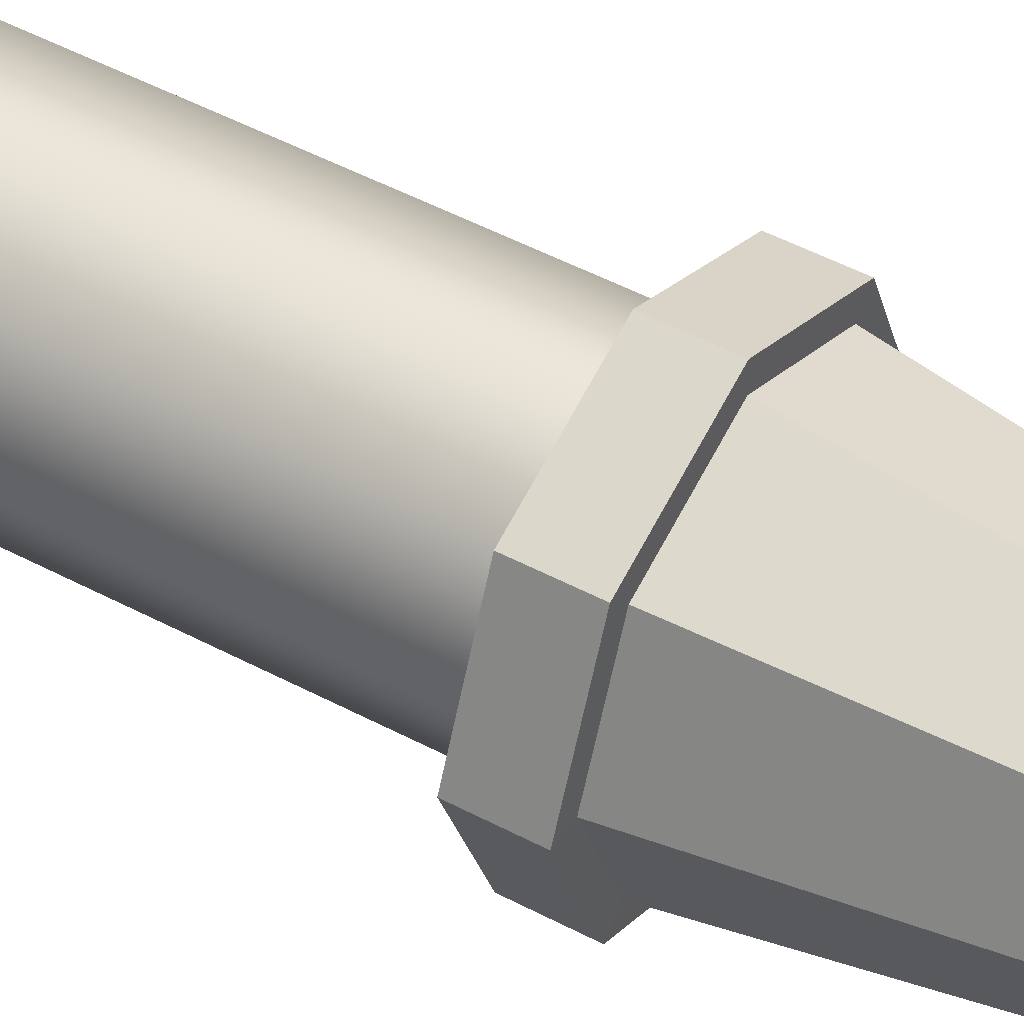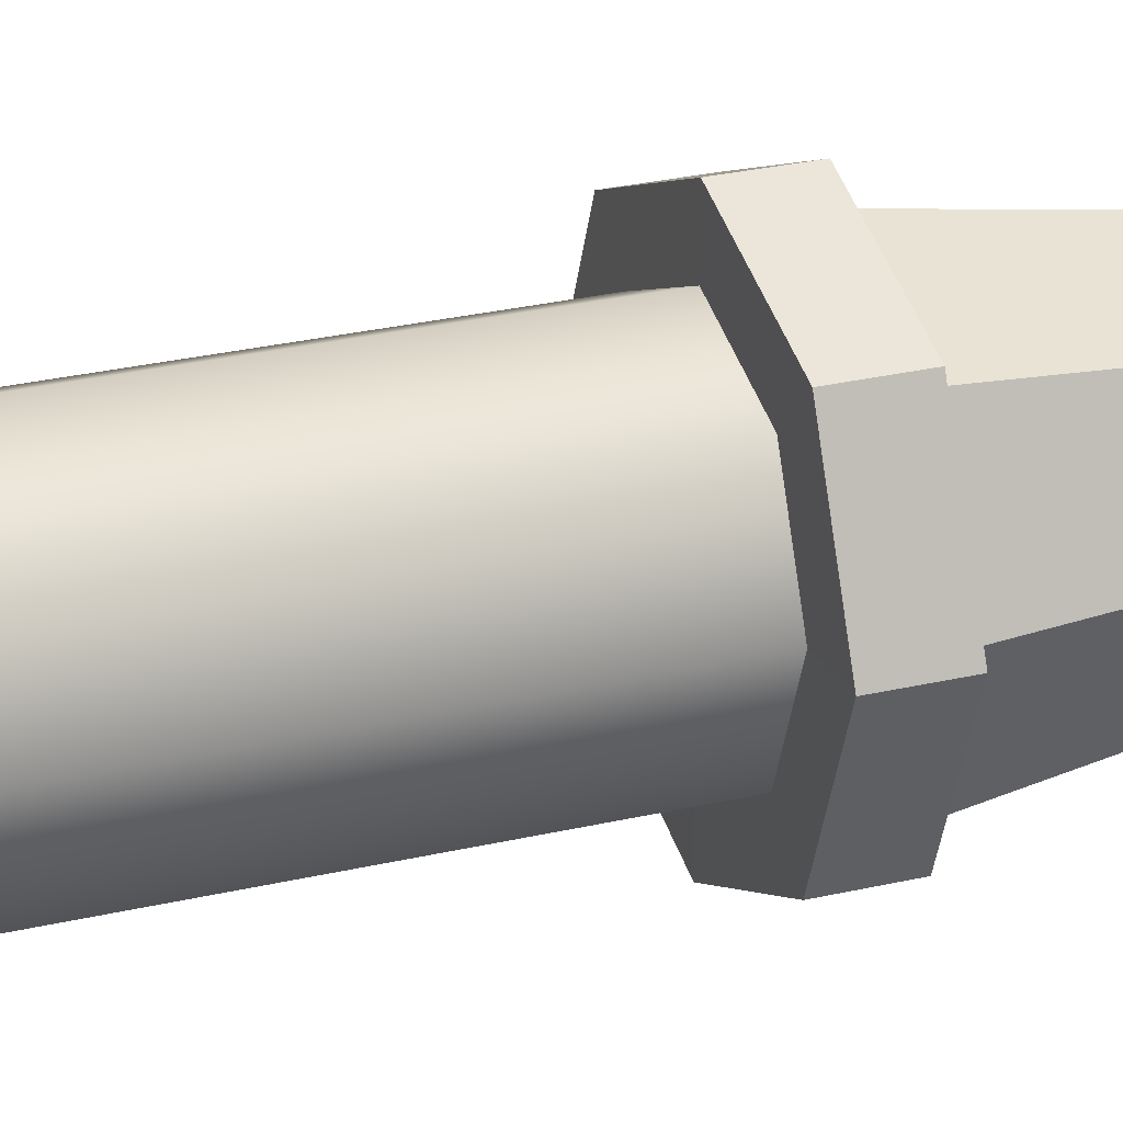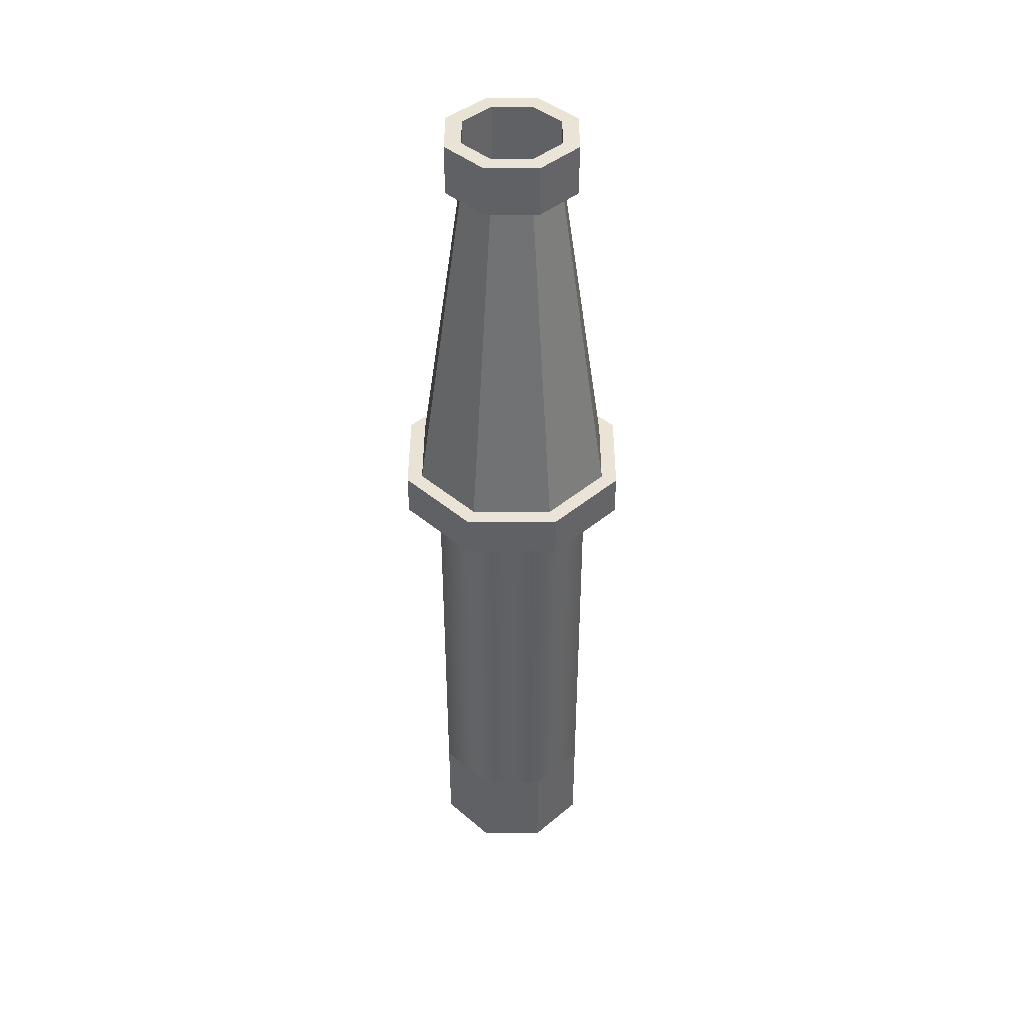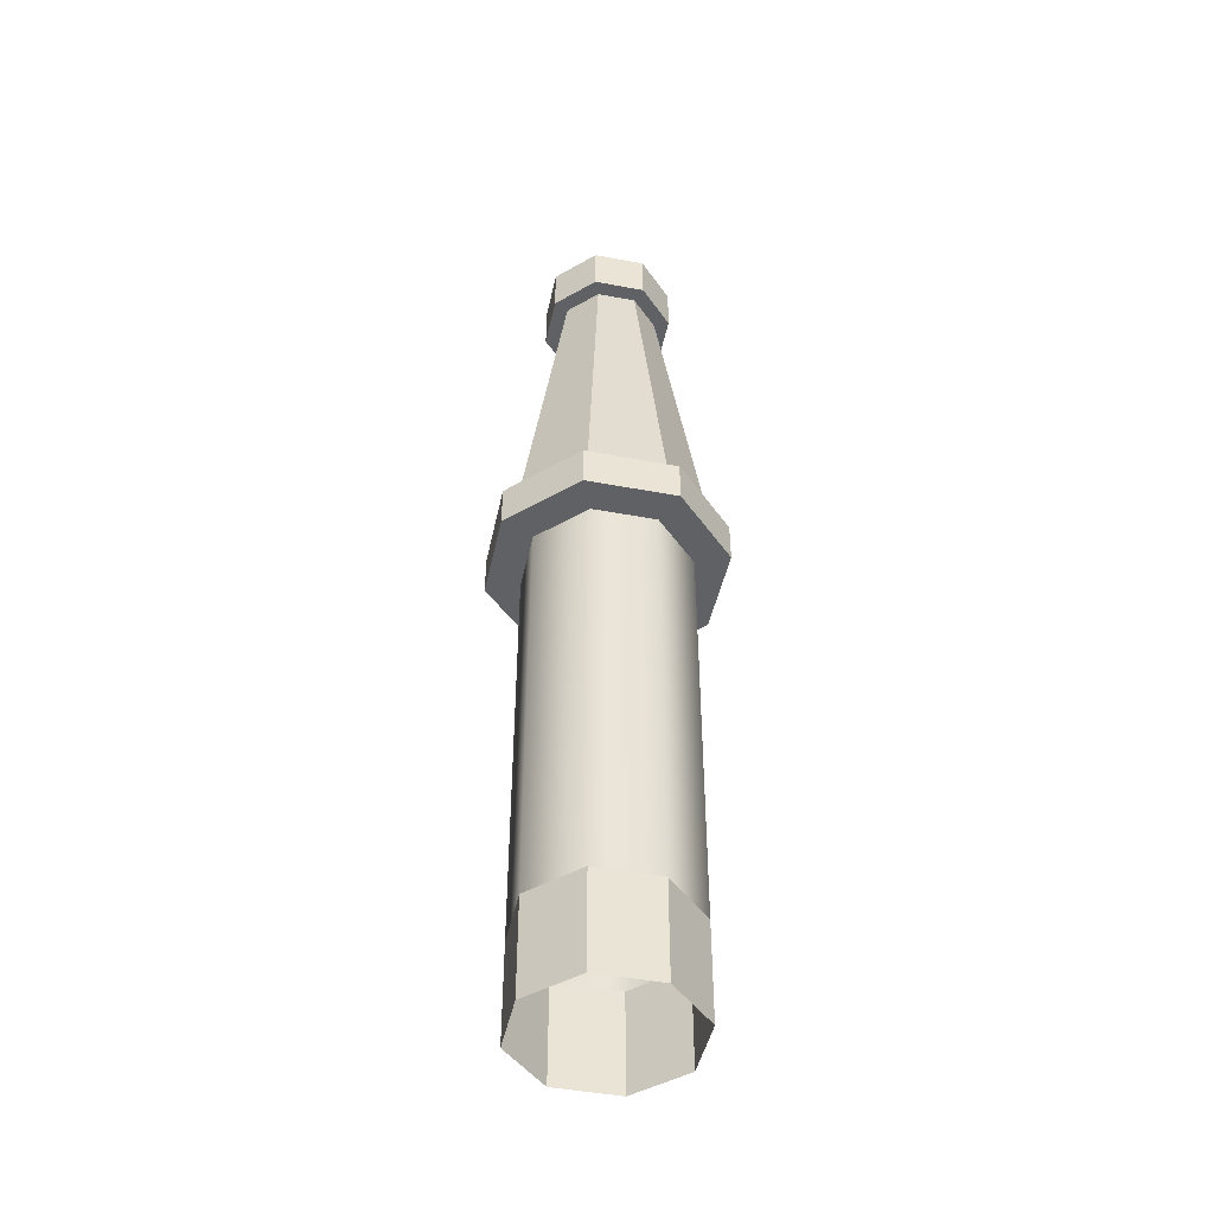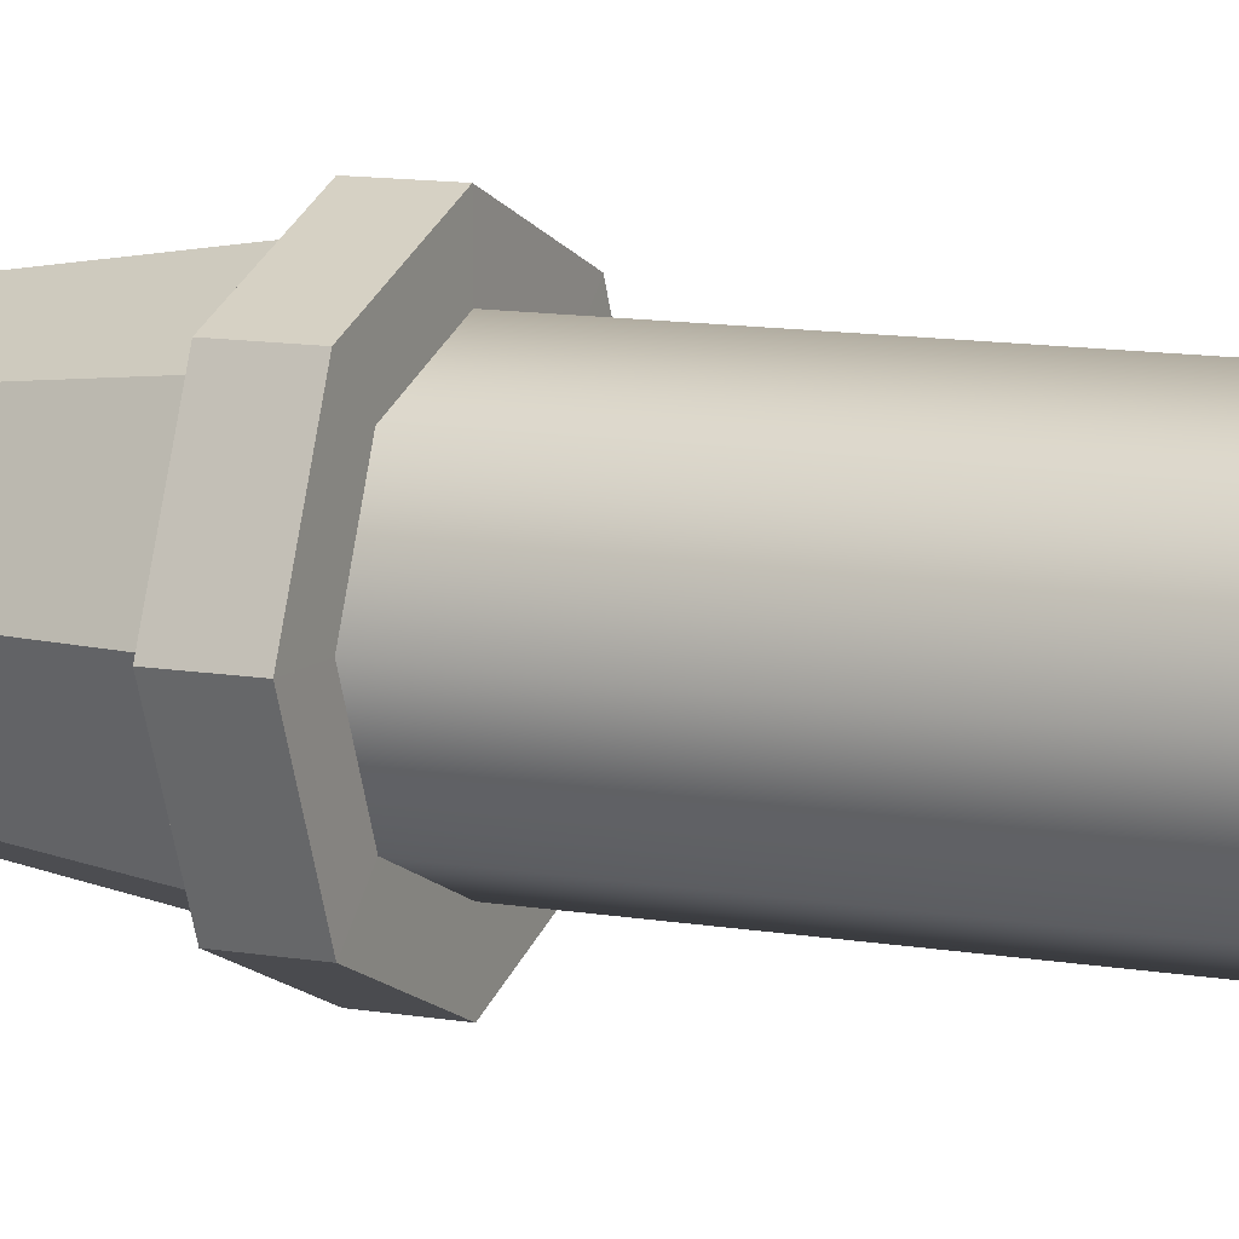
<metadata>
{"format":"obj","ext":"obj","renderer":"f3d","projection":"perspective","resolution":1024,"background":"white","views":[{"elev":46.9,"azim":-58.5,"up":"+Y"},{"elev":24.8,"azim":-111.8,"up":"+Y"},{"elev":42.5,"azim":112.7,"up":"+Z"},{"elev":-46.0,"azim":55.4,"up":"+Z"},{"elev":10.2,"azim":115.3,"up":"+Y"}]}
</metadata>
<code>
g pb_Mesh-747706
v 5.364e-07 -0.1 -0.4467
v 2.98e-07 -0.1 0.05334
v 0.07071 -0.07071 -0.4467
v 0.07071 -0.07071 0.05334
v 0.07071 -0.07071 -0.4467
v 0.07071 -0.07071 0.05334
v 0.1 3.815e-06 -0.4467
v 0.1 3.815e-06 0.05334
v 0.1 3.815e-06 -0.4467
v 0.1 3.815e-06 0.05334
v 0.07071 0.07071 -0.4467
v 0.07071 0.07071 0.05334
v 0.07071 0.07071 -0.4467
v 0.07071 0.07071 0.05334
v 5.364e-07 0.1 -0.4467
v 2.98e-07 0.1 0.05334
v 5.364e-07 0.1 -0.4467
v 2.98e-07 0.1 0.05334
v -0.07071 0.07071 -0.4467
v -0.07071 0.07071 0.05334
v -0.07071 0.07071 -0.4467
v -0.07071 0.07071 0.05334
v -0.1 3.815e-06 -0.4467
v -0.1 3.815e-06 0.05335
v -0.1 3.815e-06 -0.4467
v -0.1 3.815e-06 0.05335
v -0.07071 -0.07071 -0.4467
v -0.07071 -0.07071 0.05335
v -0.07071 -0.07071 -0.4467
v -0.07071 -0.07071 0.05335
v 5.364e-07 -0.1 -0.4467
v 2.98e-07 -0.1 0.05334
v 0.07071 -0.07071 -0.4467
v 0.1 3.815e-06 -0.4467
v 0.07071 -0.07071 -0.5669
v 0.1 3.815e-06 -0.5669
v 5.364e-07 -0.1 -0.4467
v 0.07071 -0.07071 -0.4467
v 5.364e-07 -0.1 -0.5669
v 0.07071 -0.07071 -0.5669
v 0.1 3.815e-06 -0.4467
v 0.07071 0.07071 -0.4467
v 0.1 3.815e-06 -0.5669
v 0.07071 0.07071 -0.5669
v 0.07071 0.07071 -0.4467
v 5.364e-07 0.1 -0.4467
v 0.07071 0.07071 -0.5669
v 5.364e-07 0.1 -0.5669
v 5.364e-07 0.1 -0.4467
v -0.07071 0.07071 -0.4467
v 5.364e-07 0.1 -0.5669
v -0.07071 0.07071 -0.5669
v -0.07071 0.07071 -0.4467
v -0.1 3.815e-06 -0.4467
v -0.07071 0.07071 -0.5669
v -0.1 3.815e-06 -0.5669
v -0.1 3.815e-06 -0.4467
v -0.07071 -0.07071 -0.4467
v -0.1 3.815e-06 -0.5669
v -0.07071 -0.07071 -0.5669
v -0.07071 -0.07071 -0.4467
v 5.364e-07 -0.1 -0.4467
v -0.07071 -0.07071 -0.5669
v 5.364e-07 -0.1 -0.5669
v 2.98e-07 -0.06028 -0.04888
v 2.98e-07 3.815e-06 -0.04888
v 0.04262 -0.04262 -0.04888
v 0.06027 3.815e-06 -0.04888
v 0.04262 0.04262 -0.04888
v 2.98e-07 0.06028 -0.04888
v -0.04262 0.04262 -0.04888
v -0.06027 3.815e-06 -0.04888
v -0.04262 -0.04262 -0.04888
v -1.788e-07 -0.06028 0.5669
v -0.04262 -0.04262 0.5669
v 2.98e-07 -0.06028 -0.04888
v -0.04262 -0.04262 -0.04888
v 0.04262 -0.04262 0.5669
v -1.788e-07 -0.06028 0.5669
v 0.04262 -0.04262 -0.04888
v 2.98e-07 -0.06028 -0.04888
v -0.04262 -0.04262 0.5669
v -0.06027 3.815e-06 0.5669
v -0.04262 -0.04262 -0.04888
v -0.06027 3.815e-06 -0.04888
v -0.06027 3.815e-06 0.5669
v -0.04262 0.04262 0.5669
v -0.06027 3.815e-06 -0.04888
v -0.04262 0.04262 -0.04888
v -0.04262 0.04262 0.5669
v -1.788e-07 0.06028 0.5669
v -0.04262 0.04262 -0.04888
v 2.98e-07 0.06028 -0.04888
v -1.788e-07 0.06028 0.5669
v 0.04262 0.04262 0.5669
v 2.98e-07 0.06028 -0.04888
v 0.04262 0.04262 -0.04888
v 0.04262 0.04262 0.5669
v 0.06027 3.815e-06 0.5669
v 0.04262 0.04262 -0.04888
v 0.06027 3.815e-06 -0.04888
v 0.06027 3.815e-06 0.5669
v 0.04262 -0.04262 0.5669
v 0.06027 3.815e-06 -0.04888
v 0.04262 -0.04262 -0.04888
v 2.98e-07 -0.1 0.05334
v -0.07071 -0.07071 0.05335
v 2.98e-07 -0.1417 0.05344
v -0.1002 -0.1002 0.05345
v 0.07071 -0.07071 0.05334
v 2.98e-07 -0.1 0.05334
v 0.1002 -0.1002 0.05344
v 2.98e-07 -0.1417 0.05344
v -0.07071 -0.07071 0.05335
v -0.1 3.815e-06 0.05335
v -0.1002 -0.1002 0.05345
v -0.1417 3.815e-06 0.05345
v -0.1 3.815e-06 0.05335
v -0.07071 0.07071 0.05334
v -0.1417 3.815e-06 0.05345
v -0.1002 0.1002 0.05344
v -0.07071 0.07071 0.05334
v 2.98e-07 0.1 0.05334
v -0.1002 0.1002 0.05344
v 2.98e-07 0.1417 0.05344
v 2.98e-07 0.1 0.05334
v 0.07071 0.07071 0.05334
v 2.98e-07 0.1417 0.05344
v 0.1002 0.1002 0.05344
v 0.07071 0.07071 0.05334
v 0.1 3.815e-06 0.05334
v 0.1002 0.1002 0.05344
v 0.1417 3.815e-06 0.05344
v 0.1 3.815e-06 0.05334
v 0.07071 -0.07071 0.05334
v 0.1417 3.815e-06 0.05344
v 0.1002 -0.1002 0.05344
v 2.98e-07 -0.1417 0.05344
v -0.1002 -0.1002 0.05345
v 5.96e-08 -0.1417 0.1038
v -0.1002 -0.1002 0.1038
v 0.1002 -0.1002 0.05344
v 2.98e-07 -0.1417 0.05344
v 0.1002 -0.1002 0.1038
v 5.96e-08 -0.1417 0.1038
v -0.1002 -0.1002 0.05345
v -0.1417 3.815e-06 0.05345
v -0.1002 -0.1002 0.1038
v -0.1417 3.815e-06 0.1038
v -0.1417 3.815e-06 0.05345
v -0.1002 0.1002 0.05344
v -0.1417 3.815e-06 0.1038
v -0.1002 0.1002 0.1038
v -0.1002 0.1002 0.05344
v 2.98e-07 0.1417 0.05344
v -0.1002 0.1002 0.1038
v 5.96e-08 0.1417 0.1038
v 2.98e-07 0.1417 0.05344
v 0.1002 0.1002 0.05344
v 5.96e-08 0.1417 0.1038
v 0.1002 0.1002 0.1038
v 0.1002 0.1002 0.05344
v 0.1417 3.815e-06 0.05344
v 0.1002 0.1002 0.1038
v 0.1417 3.815e-06 0.1038
v 0.1417 3.815e-06 0.05344
v 0.1002 -0.1002 0.05344
v 0.1417 3.815e-06 0.1038
v 0.1002 -0.1002 0.1038
v 5.96e-08 -0.1417 0.1038
v -0.1002 -0.1002 0.1038
v 5.96e-08 -0.1223 0.1039
v -0.08649 -0.08648 0.1039
v 0.1002 -0.1002 0.1038
v 5.96e-08 -0.1417 0.1038
v 0.08649 -0.08648 0.1039
v 5.96e-08 -0.1223 0.1039
v -0.1002 -0.1002 0.1038
v -0.1417 3.815e-06 0.1038
v -0.08649 -0.08648 0.1039
v -0.1223 3.815e-06 0.1039
v -0.1417 3.815e-06 0.1038
v -0.1002 0.1002 0.1038
v -0.1223 3.815e-06 0.1039
v -0.08649 0.08649 0.1039
v -0.1002 0.1002 0.1038
v 5.96e-08 0.1417 0.1038
v -0.08649 0.08649 0.1039
v 5.96e-08 0.1223 0.1039
v 5.96e-08 0.1417 0.1038
v 0.1002 0.1002 0.1038
v 5.96e-08 0.1223 0.1039
v 0.08649 0.08649 0.1039
v 0.1002 0.1002 0.1038
v 0.1417 3.815e-06 0.1038
v 0.08649 0.08649 0.1039
v 0.1223 3.815e-06 0.1039
v 0.1417 3.815e-06 0.1038
v 0.1002 -0.1002 0.1038
v 0.1223 3.815e-06 0.1039
v 0.08649 -0.08648 0.1039
v 5.96e-08 -0.1223 0.1039
v -0.08649 -0.08648 0.1039
v 5.96e-08 -0.06115 0.5081
v -0.04324 -0.04324 0.5081
v 0.08649 -0.08648 0.1039
v 5.96e-08 -0.1223 0.1039
v 0.04324 -0.04324 0.5081
v 5.96e-08 -0.06115 0.5081
v -0.08649 -0.08648 0.1039
v -0.1223 3.815e-06 0.1039
v -0.04324 -0.04324 0.5081
v -0.06116 3.815e-06 0.5081
v -0.1223 3.815e-06 0.1039
v -0.08649 0.08649 0.1039
v -0.06116 3.815e-06 0.5081
v -0.04324 0.04325 0.5081
v -0.08649 0.08649 0.1039
v 5.96e-08 0.1223 0.1039
v -0.04324 0.04325 0.5081
v 5.96e-08 0.06115 0.5081
v 5.96e-08 0.1223 0.1039
v 0.08649 0.08649 0.1039
v 5.96e-08 0.06115 0.5081
v 0.04324 0.04325 0.5081
v 0.08649 0.08649 0.1039
v 0.1223 3.815e-06 0.1039
v 0.04324 0.04325 0.5081
v 0.06116 3.815e-06 0.5081
v 0.1223 3.815e-06 0.1039
v 0.08649 -0.08648 0.1039
v 0.06116 3.815e-06 0.5081
v 0.04324 -0.04324 0.5081
v 5.96e-08 -0.06115 0.5081
v -0.04324 -0.04324 0.5081
v 5.96e-08 -0.0803 0.5082
v -0.05679 -0.05678 0.5082
v 0.04324 -0.04324 0.5081
v 5.96e-08 -0.06115 0.5081
v 0.05679 -0.05678 0.5082
v 5.96e-08 -0.0803 0.5082
v -0.04324 -0.04324 0.5081
v -0.06116 3.815e-06 0.5081
v -0.05679 -0.05678 0.5082
v -0.08031 3.815e-06 0.5082
v -0.06116 3.815e-06 0.5081
v -0.04324 0.04325 0.5081
v -0.08031 3.815e-06 0.5082
v -0.05679 0.05679 0.5082
v -0.04324 0.04325 0.5081
v 5.96e-08 0.06115 0.5081
v -0.05679 0.05679 0.5082
v 5.96e-08 0.0803 0.5082
v 5.96e-08 0.06115 0.5081
v 0.04324 0.04325 0.5081
v 5.96e-08 0.0803 0.5082
v 0.05679 0.05679 0.5082
v 0.04324 0.04325 0.5081
v 0.06116 3.815e-06 0.5081
v 0.05679 0.05679 0.5082
v 0.08031 3.815e-06 0.5082
v 0.06116 3.815e-06 0.5081
v 0.04324 -0.04324 0.5081
v 0.08031 3.815e-06 0.5082
v 0.05679 -0.05678 0.5082
v 5.96e-08 -0.0803 0.5082
v -0.05679 -0.05678 0.5082
v -1.788e-07 -0.0803 0.5668
v -0.05679 -0.05678 0.5668
v 0.05679 -0.05678 0.5082
v 5.96e-08 -0.0803 0.5082
v 0.05679 -0.05678 0.5668
v -1.788e-07 -0.0803 0.5668
v -0.05679 -0.05678 0.5082
v -0.08031 3.815e-06 0.5082
v -0.05679 -0.05678 0.5668
v -0.08031 3.815e-06 0.5668
v -0.08031 3.815e-06 0.5082
v -0.05679 0.05679 0.5082
v -0.08031 3.815e-06 0.5668
v -0.05679 0.05679 0.5668
v -0.05679 0.05679 0.5082
v 5.96e-08 0.0803 0.5082
v -0.05679 0.05679 0.5668
v -1.788e-07 0.0803 0.5668
v 5.96e-08 0.0803 0.5082
v 0.05679 0.05679 0.5082
v -1.788e-07 0.0803 0.5668
v 0.05679 0.05679 0.5668
v 0.05679 0.05679 0.5082
v 0.08031 3.815e-06 0.5082
v 0.05679 0.05679 0.5668
v 0.08031 3.815e-06 0.5668
v 0.08031 3.815e-06 0.5082
v 0.05679 -0.05678 0.5082
v 0.08031 3.815e-06 0.5668
v 0.05679 -0.05678 0.5668
v -1.788e-07 -0.0803 0.5668
v -0.05679 -0.05678 0.5668
v -1.788e-07 -0.06028 0.5669
v -0.04262 -0.04262 0.5669
v 0.05679 -0.05678 0.5668
v -1.788e-07 -0.0803 0.5668
v 0.04262 -0.04262 0.5669
v -1.788e-07 -0.06028 0.5669
v -0.05679 -0.05678 0.5668
v -0.08031 3.815e-06 0.5668
v -0.04262 -0.04262 0.5669
v -0.06027 3.815e-06 0.5669
v -0.08031 3.815e-06 0.5668
v -0.05679 0.05679 0.5668
v -0.06027 3.815e-06 0.5669
v -0.04262 0.04262 0.5669
v -0.05679 0.05679 0.5668
v -1.788e-07 0.0803 0.5668
v -0.04262 0.04262 0.5669
v -1.788e-07 0.06028 0.5669
v -1.788e-07 0.0803 0.5668
v 0.05679 0.05679 0.5668
v -1.788e-07 0.06028 0.5669
v 0.04262 0.04262 0.5669
v 0.05679 0.05679 0.5668
v 0.08031 3.815e-06 0.5668
v 0.04262 0.04262 0.5669
v 0.06027 3.815e-06 0.5669
v 0.08031 3.815e-06 0.5668
v 0.05679 -0.05678 0.5668
v 0.06027 3.815e-06 0.5669
v 0.04262 -0.04262 0.5669
g pb_Mesh-747706_0
f 3 2 1
f 3 4 2
f 7 6 5
f 7 8 6
f 11 10 9
f 11 12 10
f 15 14 13
f 15 16 14
f 19 18 17
f 19 20 18
f 23 22 21
f 23 24 22
f 27 26 25
f 27 28 26
f 31 30 29
f 31 32 30
f 35 34 33
f 35 36 34
f 39 38 37
f 39 40 38
f 43 42 41
f 43 44 42
f 47 46 45
f 47 48 46
f 51 50 49
f 51 52 50
f 55 54 53
f 55 56 54
f 59 58 57
f 59 60 58
f 63 62 61
f 63 64 62
g pb_Mesh-747706_1
f 67 66 65
f 68 66 67
f 69 66 68
f 70 66 69
f 71 66 70
f 72 66 71
f 73 66 72
f 65 66 73
f 76 75 74
f 76 77 75
f 80 79 78
f 80 81 79
f 84 83 82
f 84 85 83
f 88 87 86
f 88 89 87
f 92 91 90
f 92 93 91
f 96 95 94
f 96 97 95
f 100 99 98
f 100 101 99
f 104 103 102
f 104 105 103
g pb_Mesh-747706_2
f 108 107 106
f 108 109 107
f 112 111 110
f 112 113 111
f 116 115 114
f 116 117 115
f 120 119 118
f 120 121 119
f 124 123 122
f 124 125 123
f 128 127 126
f 128 129 127
f 132 131 130
f 132 133 131
f 136 135 134
f 136 137 135
f 140 139 138
f 140 141 139
f 144 143 142
f 144 145 143
f 148 147 146
f 148 149 147
f 152 151 150
f 152 153 151
f 156 155 154
f 156 157 155
f 160 159 158
f 160 161 159
f 164 163 162
f 164 165 163
f 168 167 166
f 168 169 167
f 172 171 170
f 172 173 171
f 176 175 174
f 176 177 175
f 180 179 178
f 180 181 179
f 184 183 182
f 184 185 183
f 188 187 186
f 188 189 187
f 192 191 190
f 192 193 191
f 196 195 194
f 196 197 195
f 200 199 198
f 200 201 199
f 204 203 202
f 204 205 203
f 208 207 206
f 208 209 207
f 212 211 210
f 212 213 211
f 216 215 214
f 216 217 215
f 220 219 218
f 220 221 219
f 224 223 222
f 224 225 223
f 228 227 226
f 228 229 227
f 232 231 230
f 232 233 231
f 236 235 234
f 236 237 235
f 240 239 238
f 240 241 239
f 244 243 242
f 244 245 243
f 248 247 246
f 248 249 247
f 252 251 250
f 252 253 251
f 256 255 254
f 256 257 255
f 260 259 258
f 260 261 259
f 264 263 262
f 264 265 263
f 268 267 266
f 268 269 267
f 272 271 270
f 272 273 271
f 276 275 274
f 276 277 275
f 280 279 278
f 280 281 279
f 284 283 282
f 284 285 283
f 288 287 286
f 288 289 287
f 292 291 290
f 292 293 291
f 296 295 294
f 296 297 295
f 300 299 298
f 300 301 299
f 304 303 302
f 304 305 303
f 308 307 306
f 308 309 307
f 312 311 310
f 312 313 311
f 316 315 314
f 316 317 315
f 320 319 318
f 320 321 319
f 324 323 322
f 324 325 323
f 328 327 326
f 328 329 327

</code>
